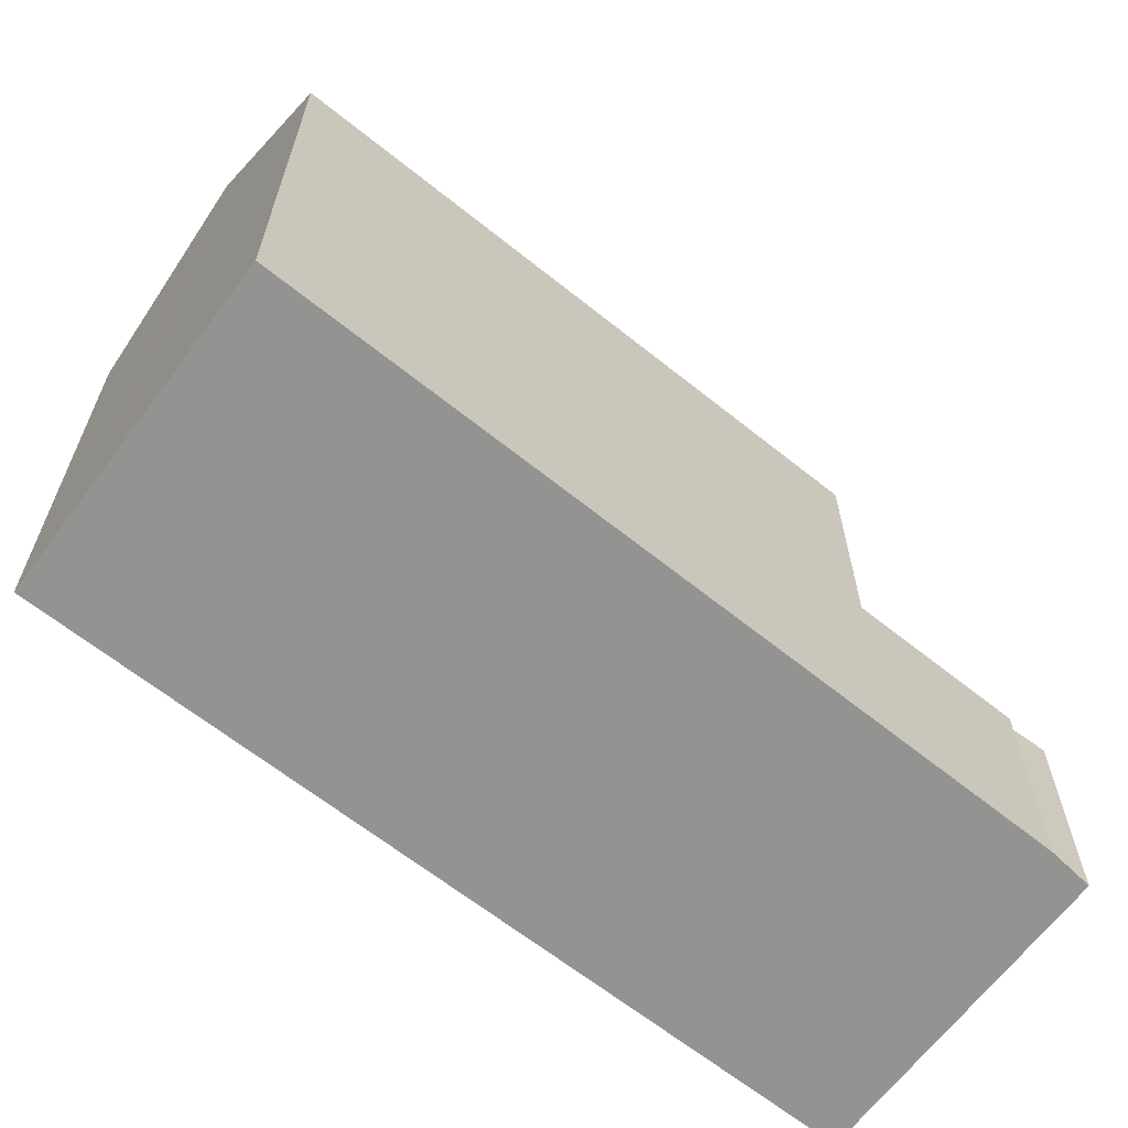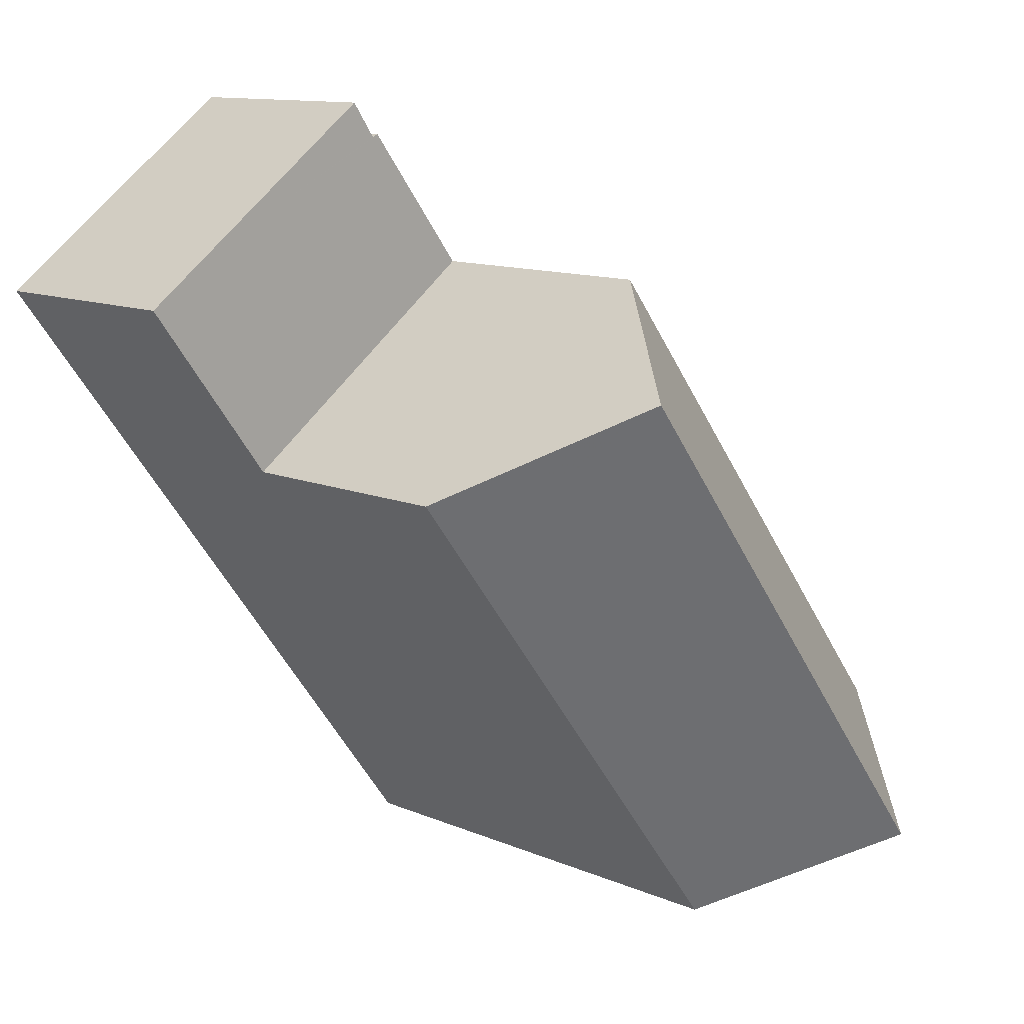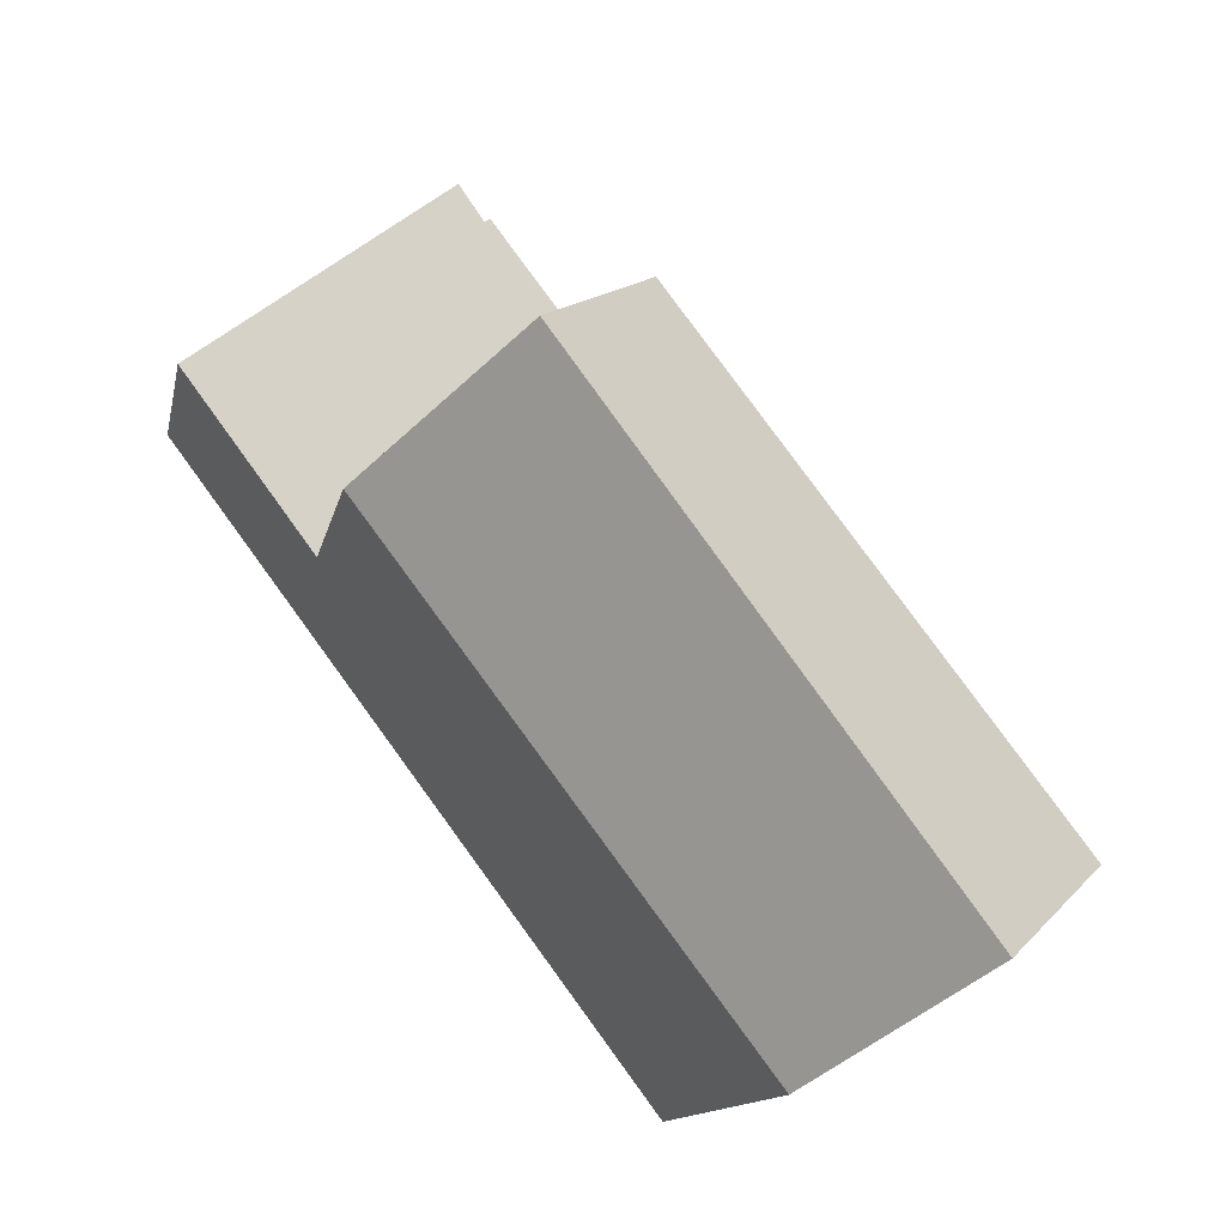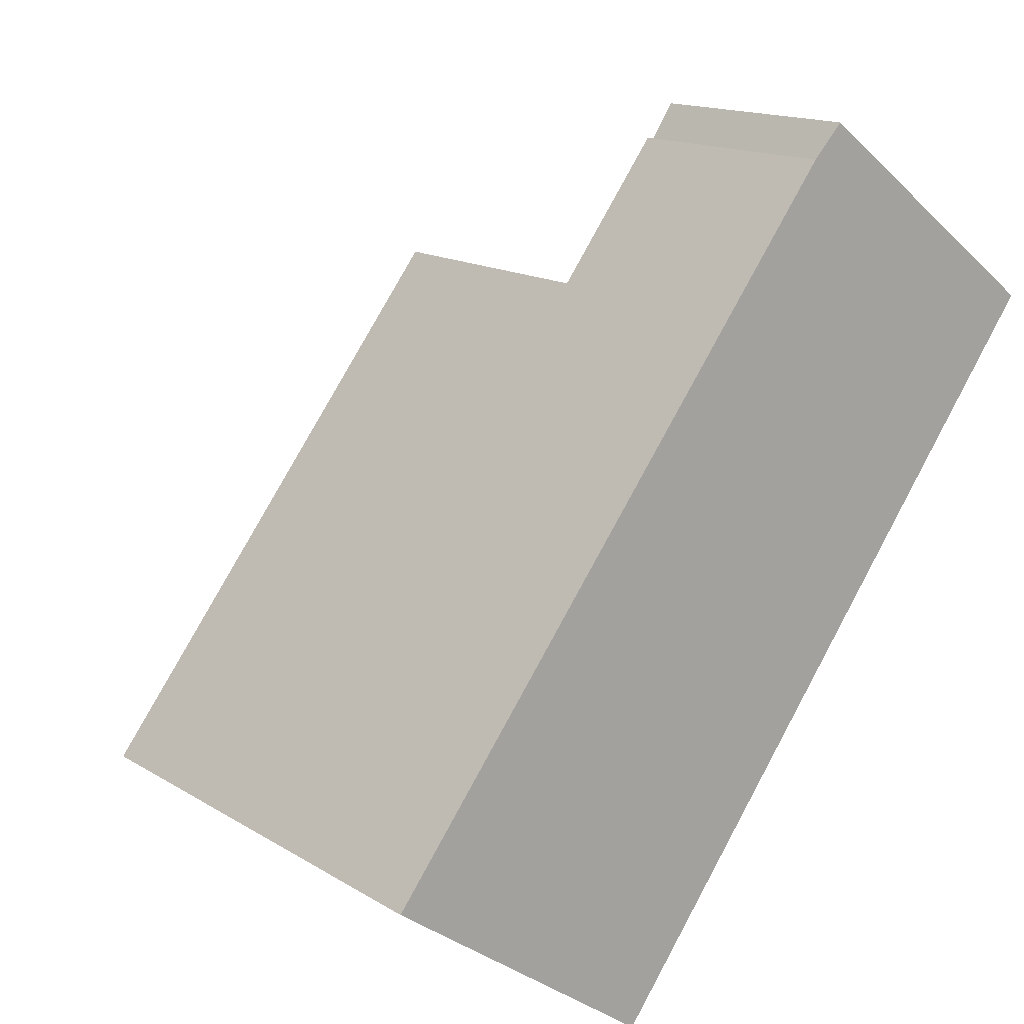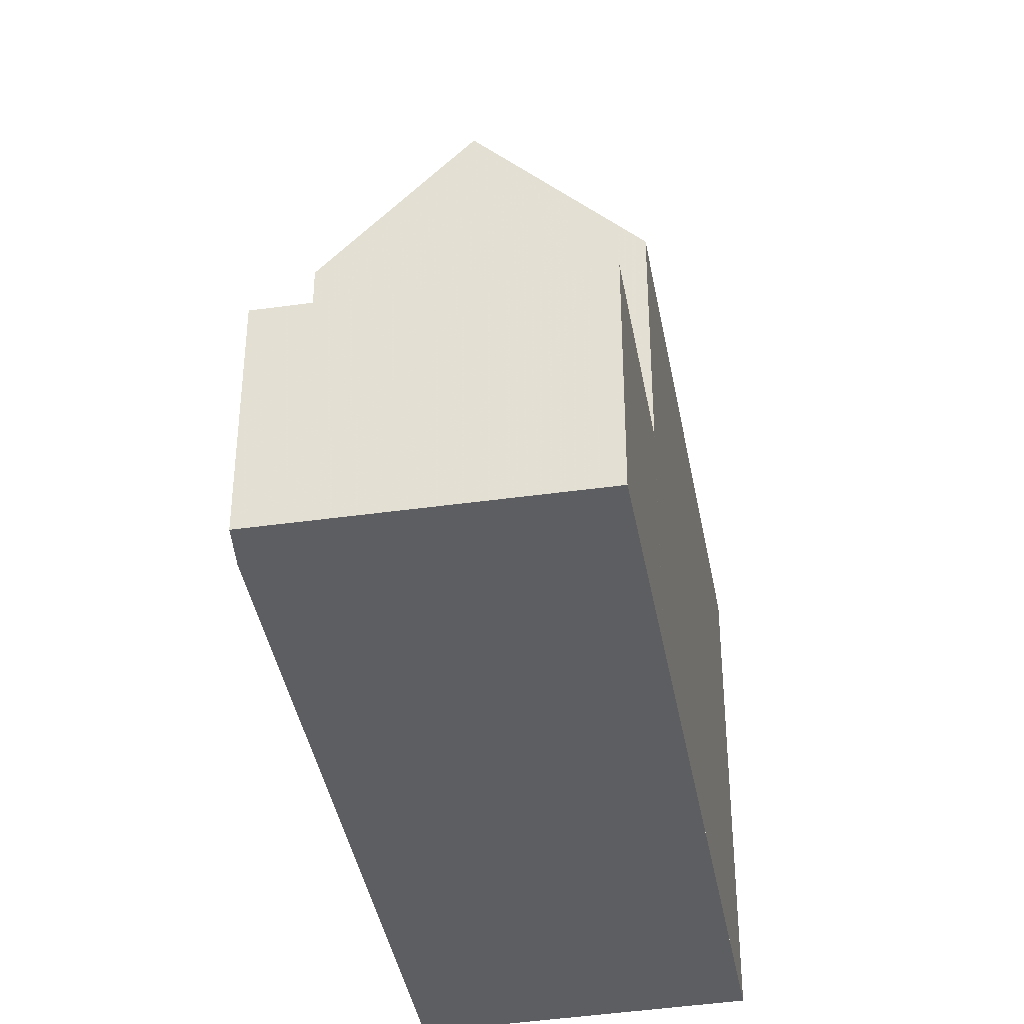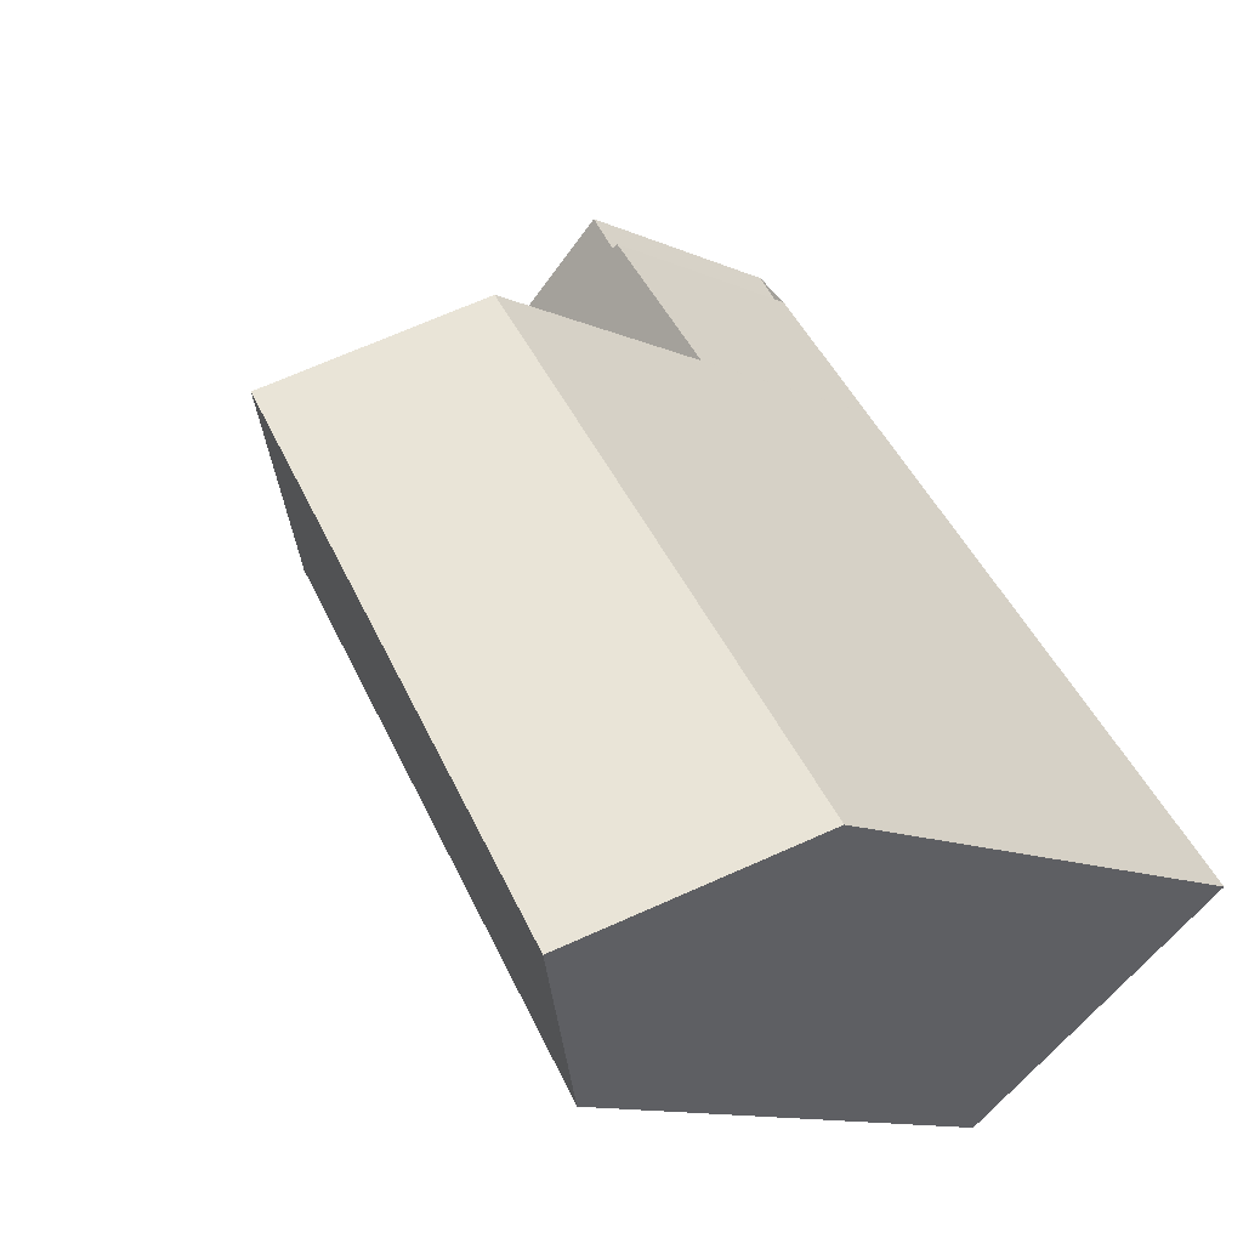
<metadata>
{"format":"obj","ext":"obj","renderer":"f3d","projection":"perspective","resolution":1024,"background":"white","views":[{"elev":-66.6,"azim":88.8,"up":"+Z"},{"elev":11.5,"azim":-43.8,"up":"+Y"},{"elev":-12.4,"azim":-10.7,"up":"+Y"},{"elev":14.9,"azim":142.3,"up":"+Y"},{"elev":-39.4,"azim":-133.1,"up":"+Z"},{"elev":-12.3,"azim":44.0,"up":"+Y"}]}
</metadata>
<code>
v -522.8 -1524 9.583
v -528 -1528 9.611
v -537.5 -1515 4.587
v -532.6 -1511 4.593
v -532.1 -1512 4.585
v -532 -1512 4.585
v -525.4 -1526 12.86
v -523.5 -1525 10.53
v -525.4 -1526 12.86
v -530 -1515 9.531
v -532.4 -1517 12.59
v -535 -1518 9.257
v -535 -1518 4.547
v -530 -1515 4.553
v -527.1 -1527 10.64
v -533.9 -1518 10.65
v -530.8 -1515 10.55
v -532.5 -1512 4.592
v -537.4 -1515 4.586
v -530 -1515 4.553
v -535 -1518 4.547
v -534.6 -1518 4.548
v -537.1 -1515 4.587
v -537.1 -1515 4.587
v -527.5 -1528 10.22
v -534.6 -1518 9.721
v -534.6 -1518 4.548
v -533.4 -1517 4.549
v -533.4 -1517 10.63
v -526.3 -1527 11.74
v -535.9 -1514 4.588
v -536 -1514 4.589
v -533.4 -1517 11.24
v -533.4 -1517 4.549
v -534.6 -1518 9.721
v -533.9 -1518 10.65
v -534.6 -1518 4.548
v -535 -1518 4.547
v -533.4 -1517 11.24
v -532.4 -1517 12.59
v -533.4 -1517 4.549
v -532.4 -1517 12.59
v -530.8 -1515 10.55
v -530 -1515 9.531
v -535 -1518 9.257
v -530 -1515 4.553
v -533.6 -1518 10.65
v -534.3 -1519 9.742
v -532.1 -1517 12.6
v -533.1 -1518 11.26
v -532.1 -1517 12.6
v -530.4 -1516 10.55
v -529.6 -1515 9.534
v -534.7 -1519 9.271
v -527.2 -1527 10.64
v -527.5 -1527 10.22
v -525.4 -1526 12.86
v -526.3 -1527 11.73
v -525.4 -1526 12.86
v -523.5 -1525 10.53
v -522.8 -1524 9.583
v -528 -1528 9.61
v -528.6 -1525 10.64
v -529 -1525 10.11
v -526.9 -1524 12.8
v -527.8 -1525 11.63
v -526.9 -1524 12.8
v -525.1 -1523 10.53
v -524.3 -1522 9.572
v -529.5 -1526 9.534
v -523.5 -1525 10.53
v -522.8 -1524 9.583
v -522.8 -1524 -1.776e-15
v -523.5 -1525 0
v -528 -1528 9.61
v -528 -1528 9.611
v -528 -1528 1.776e-15
v -528 -1528 0
v -537.1 -1515 4.587
v -537.5 -1515 4.587
v -537.5 -1515 -8.882e-16
v -537.1 -1515 0
v -532.5 -1512 4.592
v -532.6 -1511 4.593
v -532.6 -1511 0
v -532.5 -1512 0
v -532 -1512 4.585
v -532.1 -1512 4.585
v -532.1 -1512 0
v -532 -1512 0
v -530 -1515 4.553
v -532 -1512 4.585
v -532 -1512 0
v -530 -1515 0
v -525.4 -1526 12.86
v -523.5 -1525 10.53
v -523.5 -1525 0
v -525.4 -1526 1.776e-15
v -526.3 -1527 11.74
v -525.4 -1526 12.86
v -525.4 -1526 1.776e-15
v -526.3 -1527 0
v -527.5 -1528 10.22
v -527.1 -1527 10.64
v -527.1 -1527 0
v -527.5 -1528 0
v -532.1 -1512 4.585
v -532.5 -1512 4.592
v -532.5 -1512 0
v -532.1 -1512 0
v -537.5 -1515 4.587
v -537.4 -1515 4.586
v -537.4 -1515 0
v -537.5 -1515 -8.882e-16
v -530 -1515 4.553
v -530 -1515 4.553
v -530 -1515 0
v -530 -1515 0
v -537.4 -1515 4.586
v -535 -1518 4.547
v -535 -1518 0
v -537.4 -1515 0
v -536 -1514 4.589
v -537.1 -1515 4.587
v -537.1 -1515 0
v -536 -1514 0
v -528 -1528 9.611
v -527.5 -1528 10.22
v -527.5 -1528 0
v -528 -1528 1.776e-15
v -527.1 -1527 10.64
v -526.3 -1527 11.74
v -526.3 -1527 0
v -527.1 -1527 0
v -532.6 -1511 4.593
v -536 -1514 4.589
v -536 -1514 0
v -532.6 -1511 0
v -535 -1518 4.547
v -535 -1518 4.547
v -535 -1518 0
v -535 -1518 0
v -529.6 -1515 9.534
v -530 -1515 9.531
v -530 -1515 0
v -529.6 -1515 0
v -524.3 -1522 9.572
v -529.6 -1515 9.534
v -529.6 -1515 0
v -524.3 -1522 0
v -535 -1518 9.257
v -534.7 -1519 9.271
v -534.7 -1519 0
v -535 -1518 0
v -522.8 -1524 9.583
v -522.8 -1524 9.583
v -522.8 -1524 0
v -522.8 -1524 -1.776e-15
v -529.5 -1526 9.534
v -528 -1528 9.61
v -528 -1528 0
v -529.5 -1526 0
v -522.8 -1524 9.583
v -524.3 -1522 9.572
v -524.3 -1522 0
v -522.8 -1524 0
v -534.7 -1519 9.271
v -529.5 -1526 9.534
v -529.5 -1526 0
v -534.7 -1519 0
v -537.5 -1515 0
v -532.6 -1511 0
v -532.1 -1512 0
v -532 -1512 0
v -522.8 -1524 0
v -528 -1528 0
f 51 42 43 52
f 52 43 44 53
f 47 36 39 50
f 32 4 18 31
f 29 16 33
f 54 45 35 48
f 22 13 12 26
f 31 18 5 6 20 34
f 41 34 20 46
f 23 19 3 24
f 48 35 36 47
f 28 22 26 16 29
f 27 21 19 23
f 38 21 27 37
f 29 17 10 14 28
f 50 39 40 49
f 31 23 24 32
f 33 11 17 29
f 34 27 23 31
f 37 27 34 41
f 64 48 47 63
f 66 50 49 65
f 67 51 52 68
f 68 52 53 69
f 63 47 50 66
f 70 54 48 64
f 55 15 25 56
f 57 9 30 58
f 60 8 7 59
f 61 1 8 60
f 58 30 15 55
f 56 25 2 62
f 63 55 56 64
f 65 57 58 66
f 68 60 59 67
f 69 61 60 68
f 66 58 55 63
f 64 56 62 70
f 72 73 74 71
f 76 77 78 75
f 80 81 82 79
f 84 85 86 83
f 88 89 90 87
f 92 93 94 91
f 96 97 98 95
f 100 101 102 99
f 104 105 106 103
f 108 109 110 107
f 112 113 114 111
f 116 117 118 115
f 120 121 122 119
f 124 125 126 123
f 128 129 130 127
f 132 133 134 131
f 136 137 138 135
f 140 141 142 139
f 144 145 146 143
f 148 149 150 147
f 152 153 154 151
f 156 157 158 155
f 160 161 162 159
f 164 165 166 163
f 168 169 170 167
f 172 173 174 175 176 171

</code>
